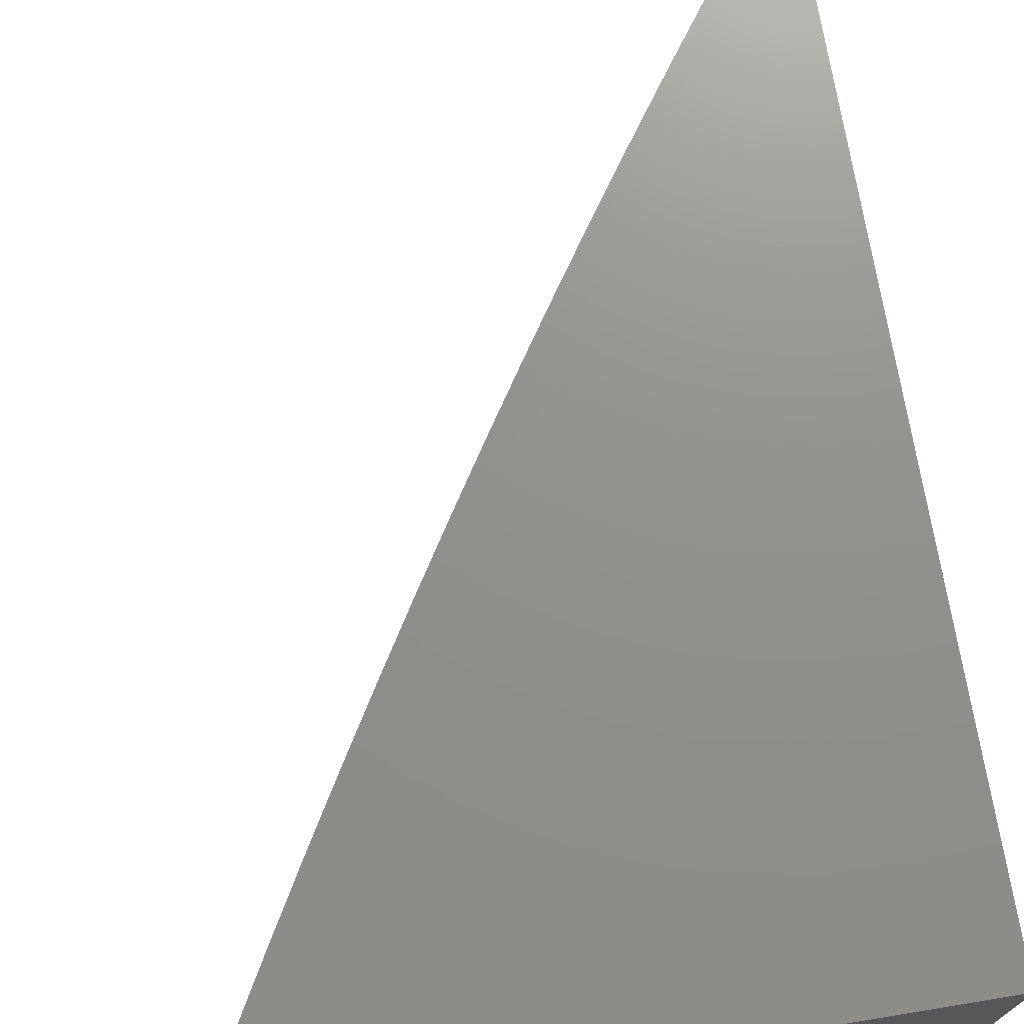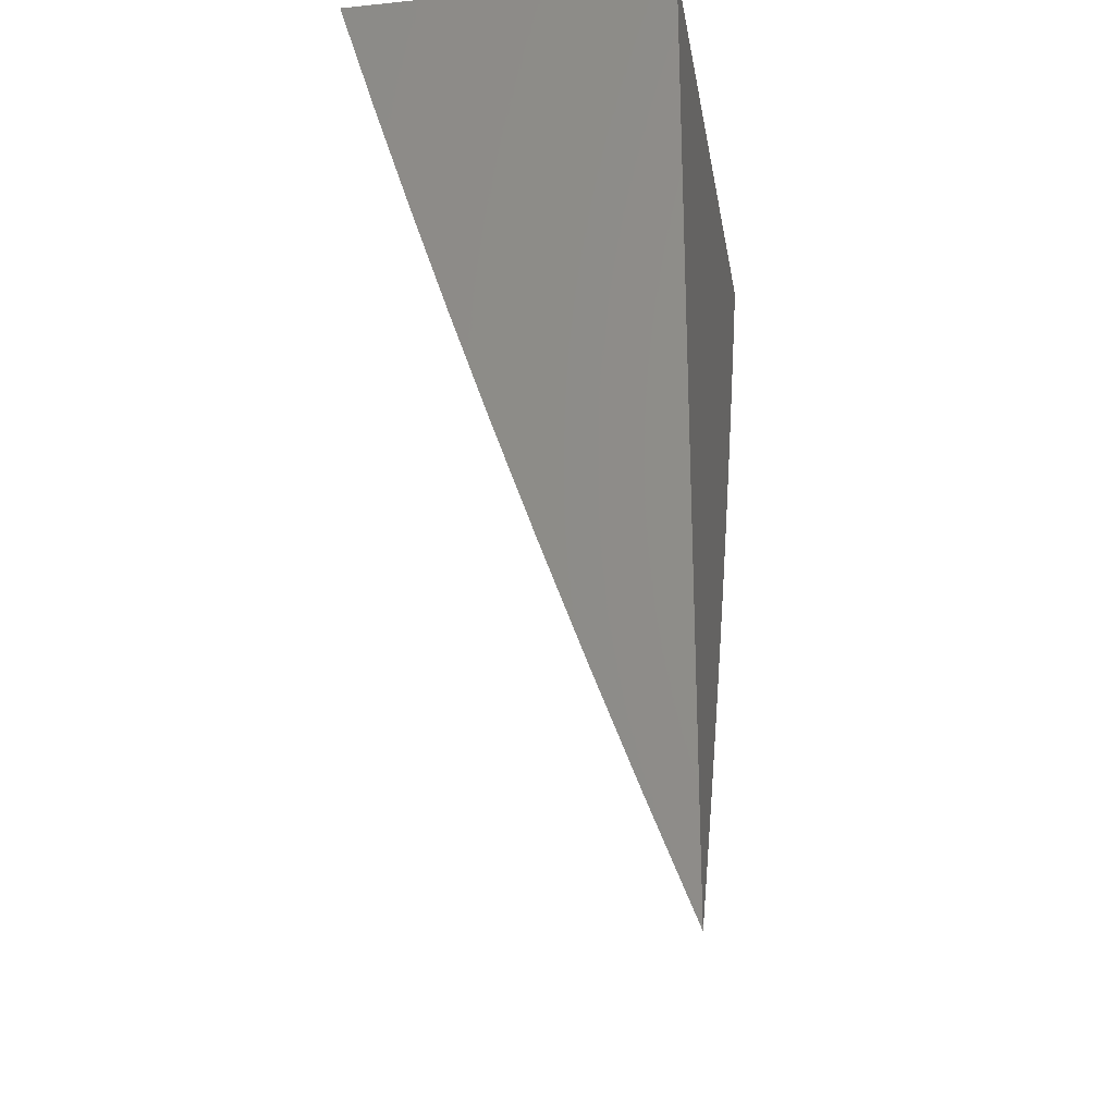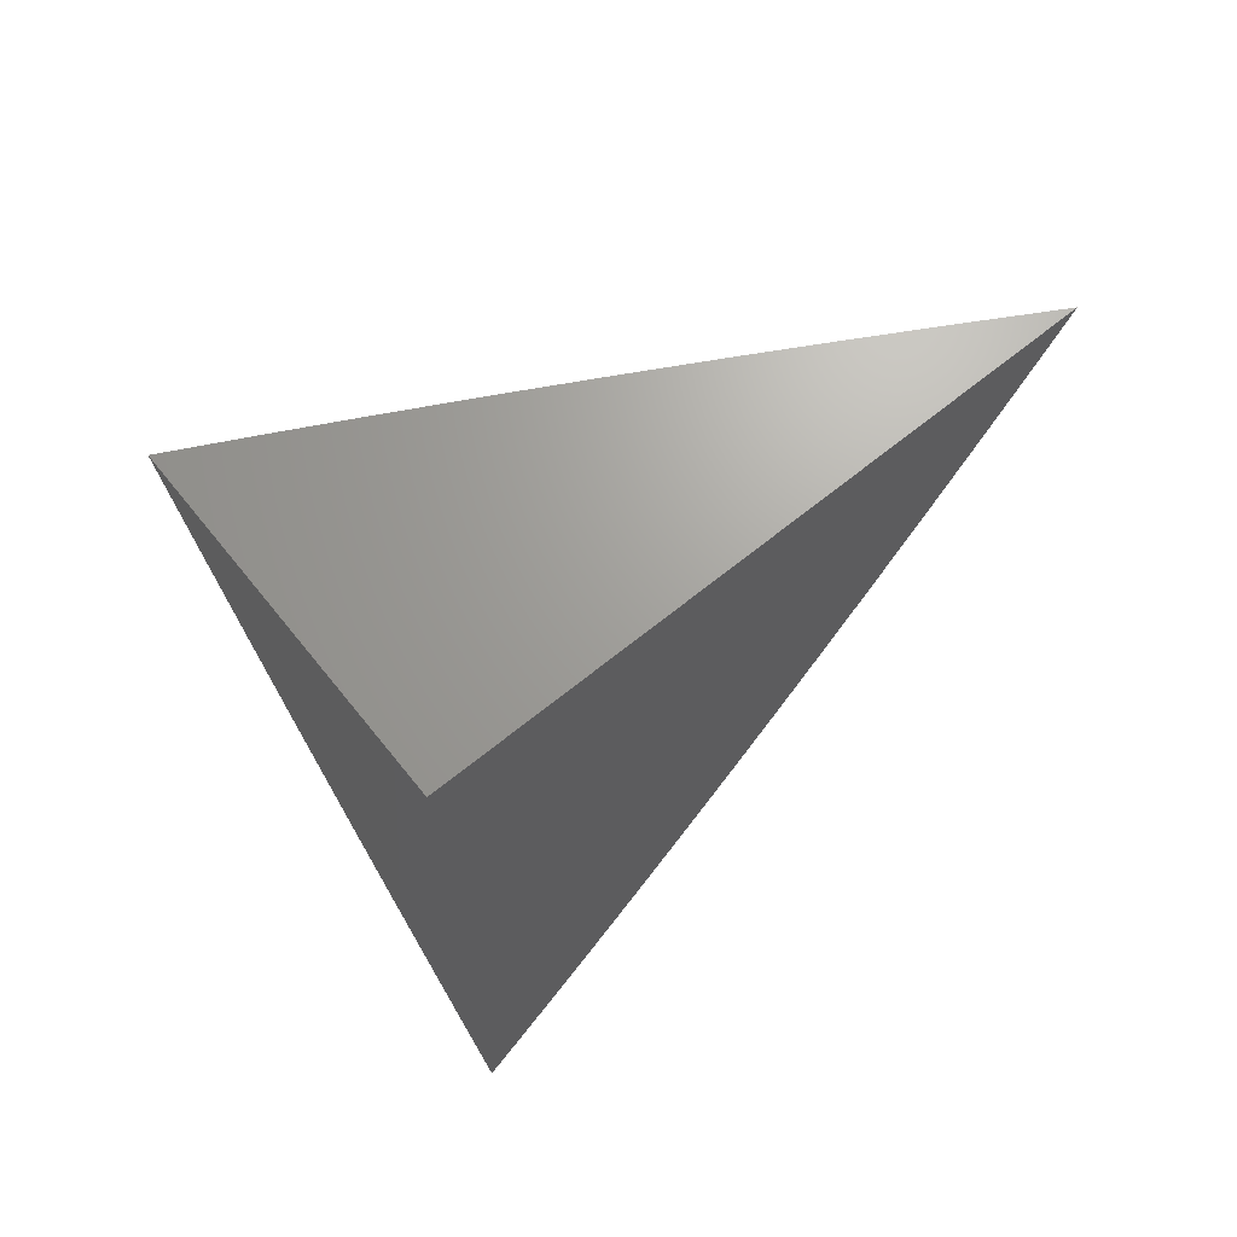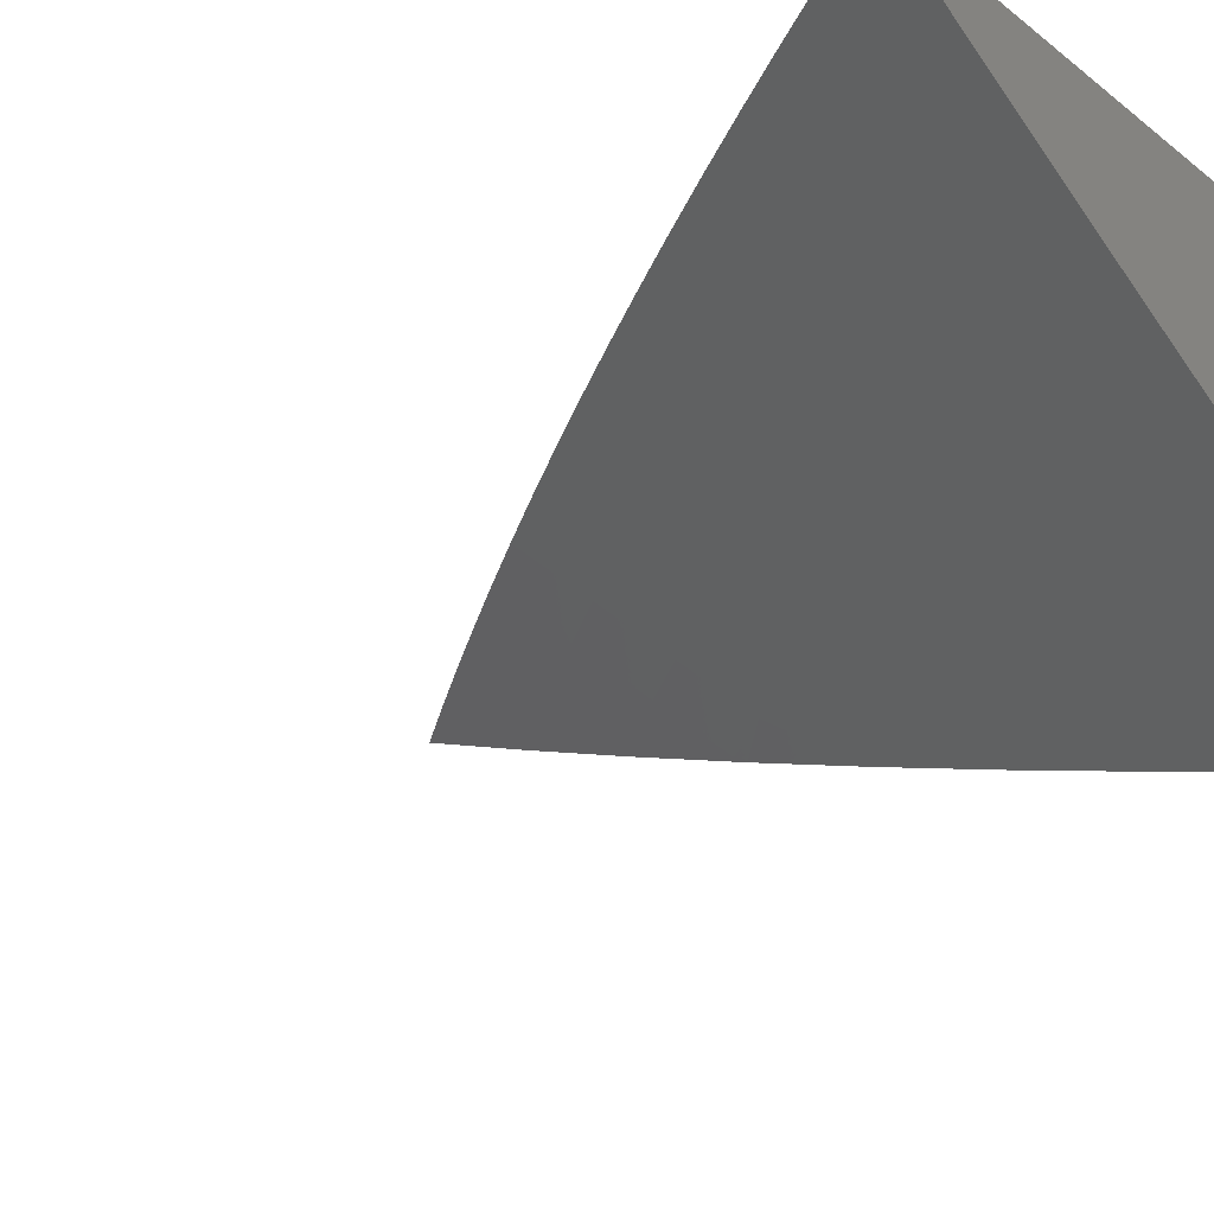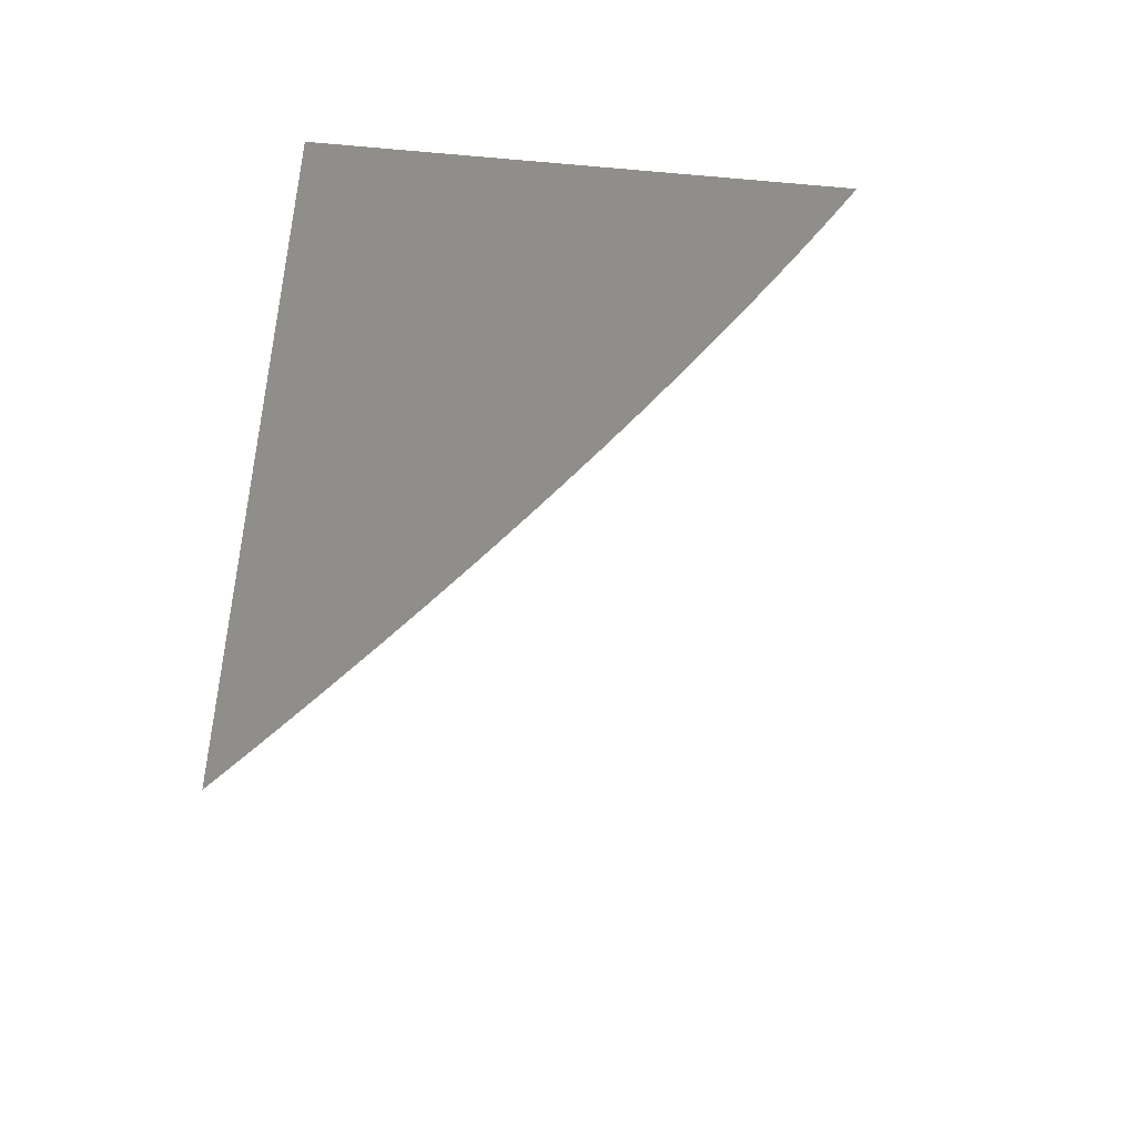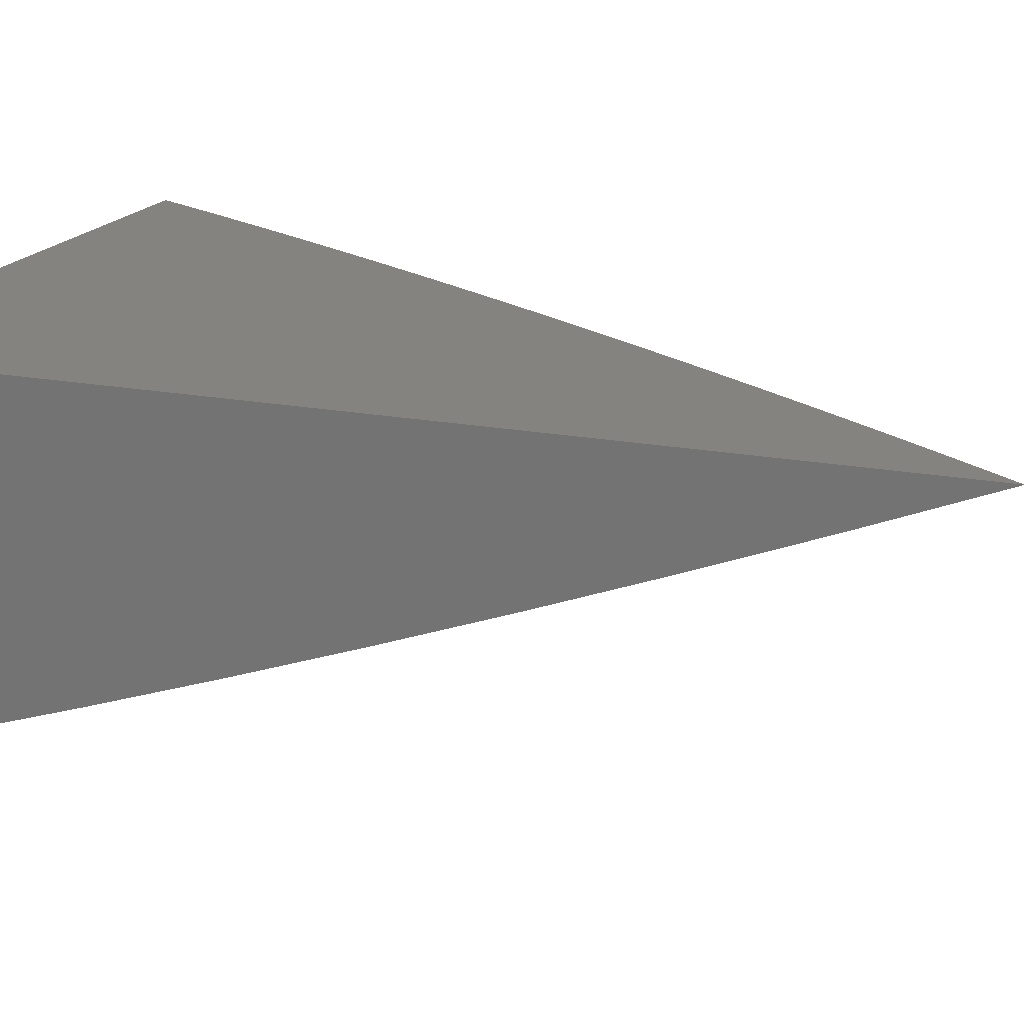
<metadata>
{"format":"stl","ext":"stl","renderer":"f3d","projection":"perspective","resolution":1024,"background":"white","views":[{"elev":72.3,"azim":170.7,"up":"+Z"},{"elev":-24.2,"azim":-80.6,"up":"+Y"},{"elev":68.2,"azim":-38.9,"up":"+Y"},{"elev":-29.2,"azim":131.3,"up":"+Z"},{"elev":-47.5,"azim":-5.7,"up":"+Y"},{"elev":18.2,"azim":-69.2,"up":"+Z"}]}
</metadata>
<code>
# stl→obj: 92 verts, 180 faces
v 5.495 -3 -10
v 5.468 -3.05 -10
v 5.434 -3 -10.04
v 5.421 -3.024 -10.04
v 5.373 -3 -10.07
v 5.394 -3.073 -10.04
v 5.347 -3.046 -10.07
v 5.32 -3.095 -10.07
v 5.273 -3.068 -10.1
v 5.245 -3.116 -10.1
v 5.199 -3.088 -10.14
v 5.171 -3.135 -10.14
v 5.125 -3.108 -10.17
v 5.096 -3.154 -10.17
v 5.05 -3.126 -10.21
v 5.022 -3.172 -10.21
v 5 -3.097 -10.24
v 5 -3.194 -10.21
v 5.067 -3.2 -10.17
v 5.038 -3.247 -10.17
v 5.113 -3.229 -10.14
v 5.083 -3.276 -10.14
v 5.158 -3.258 -10.1
v 5.128 -3.305 -10.1
v 5.203 -3.286 -10.07
v 5.173 -3.334 -10.07
v 5.248 -3.315 -10.04
v 5.218 -3.363 -10.04
v 5.292 -3.345 -10
v 5.262 -3.393 -10
v 5.44 -3.1 -10
v 5.366 -3.122 -10.04
v 5.411 -3.149 -10
v 5.337 -3.17 -10.04
v 5.382 -3.199 -10
v 5.308 -3.219 -10.04
v 5.353 -3.248 -10
v 5.278 -3.267 -10.04
v 5.323 -3.297 -10
v 5.187 -3.41 -10.04
v 5.23 -3.441 -10
v 5.156 -3.458 -10.04
v 5.199 -3.489 -10
v 5.124 -3.505 -10.04
v 5.167 -3.536 -10
v 5.091 -3.551 -10.04
v 5.134 -3.583 -10
v 5.059 -3.598 -10.04
v 5.101 -3.63 -10
v 5.025 -3.644 -10.04
v 5.068 -3.676 -10
v 5 -3.673 -10.04
v 5.034 -3.722 -10
v 5 -3.768 -10
v 5 -3.578 -10.07
v 5 -3.483 -10.11
v 5.004 -3.49 -10.1
v 5.015 -3.567 -10.07
v 5.035 -3.444 -10.1
v 5 -3.387 -10.14
v 5.067 -3.398 -10.1
v 5.022 -3.368 -10.14
v 5.098 -3.352 -10.1
v 5.053 -3.322 -10.14
v 5 -3.291 -10.18
v 5.008 -3.293 -10.17
v 5 -3 -10.27
v 5.032 -3.052 -10.24
v 5.004 -3.097 -10.24
v 5.079 -3.08 -10.21
v 5.153 -3.061 -10.17
v 5.227 -3.041 -10.14
v 5.249 -3 -10.14
v 5.301 -3.02 -10.1
v 5.311 -3 -10.11
v 5.06 -3.006 -10.24
v 5.063 -3 -10.24
v 5.106 -3.033 -10.21
v 5.125 -3 -10.21
v 5.18 -3.014 -10.17
v 5.187 -3 -10.17
v 5.291 -3.143 -10.07
v 5.217 -3.163 -10.1
v 5.142 -3.182 -10.14
v 5.262 -3.191 -10.07
v 5.188 -3.211 -10.1
v 5.233 -3.239 -10.07
v 5.142 -3.381 -10.07
v 5.111 -3.428 -10.07
v 5.08 -3.475 -10.07
v 5.048 -3.521 -10.07
v 5 -3 -10
f 1 2 3
f 3 2 4
f 3 4 5
f 5 4 6
f 5 6 7
f 7 6 8
f 7 8 9
f 9 8 10
f 9 10 11
f 11 10 12
f 11 12 13
f 13 12 14
f 13 14 15
f 15 14 16
f 15 16 17
f 17 16 18
f 18 16 19
f 18 19 20
f 20 19 21
f 20 21 22
f 22 21 23
f 22 23 24
f 24 23 25
f 24 25 26
f 26 25 27
f 26 27 28
f 28 27 29
f 28 29 30
f 4 2 6
f 6 2 31
f 6 31 32
f 32 31 33
f 32 33 34
f 34 33 35
f 34 35 36
f 36 35 37
f 36 37 38
f 38 37 39
f 38 39 27
f 27 39 29
f 28 30 40
f 40 30 41
f 40 41 42
f 42 41 43
f 42 43 44
f 44 43 45
f 44 45 46
f 46 45 47
f 46 47 48
f 48 47 49
f 48 49 50
f 50 49 51
f 50 51 52
f 52 51 53
f 52 53 54
f 52 55 50
f 50 55 48
f 56 57 55
f 55 57 58
f 55 58 48
f 48 58 46
f 57 56 59
f 59 56 60
f 59 60 61
f 61 60 62
f 61 62 63
f 63 62 64
f 63 64 24
f 24 64 22
f 60 65 62
f 62 65 64
f 18 20 65
f 65 20 66
f 65 66 64
f 64 66 22
f 67 68 17
f 17 68 69
f 17 69 15
f 15 69 70
f 15 70 13
f 13 70 71
f 13 71 11
f 11 71 72
f 11 72 9
f 9 72 73
f 9 73 74
f 74 73 75
f 74 75 7
f 7 75 5
f 68 67 76
f 76 67 77
f 76 77 78
f 78 77 79
f 78 79 71
f 71 79 80
f 71 80 72
f 72 80 81
f 72 81 73
f 79 81 80
f 9 74 7
f 6 32 8
f 8 32 82
f 8 82 10
f 10 82 83
f 10 83 12
f 12 83 84
f 12 84 14
f 14 84 19
f 14 19 16
f 32 34 82
f 82 34 85
f 82 85 83
f 83 85 86
f 83 86 84
f 84 86 21
f 84 21 19
f 68 76 78
f 68 78 70
f 70 78 71
f 34 36 85
f 85 36 87
f 85 87 86
f 86 87 23
f 86 23 21
f 69 68 70
f 36 38 87
f 87 38 25
f 87 25 23
f 27 25 38
f 63 24 26
f 26 28 88
f 88 28 40
f 88 40 89
f 89 40 42
f 89 42 90
f 90 42 44
f 90 44 91
f 91 44 46
f 91 46 58
f 66 20 22
f 61 63 88
f 88 63 26
f 61 88 89
f 59 61 89
f 59 89 90
f 57 59 90
f 57 90 91
f 58 57 91
f 67 17 92
f 92 17 18
f 92 18 65
f 65 60 92
f 92 60 56
f 92 56 55
f 55 52 92
f 92 52 54
f 54 53 92
f 92 53 51
f 92 51 49
f 49 47 92
f 92 47 45
f 92 45 43
f 43 41 92
f 92 41 30
f 92 30 29
f 29 39 92
f 92 39 37
f 92 37 35
f 35 33 92
f 92 33 31
f 92 31 2
f 2 1 92
f 1 3 92
f 92 3 5
f 92 5 75
f 75 73 92
f 92 73 81
f 92 81 79
f 79 77 92
f 92 77 67

</code>
